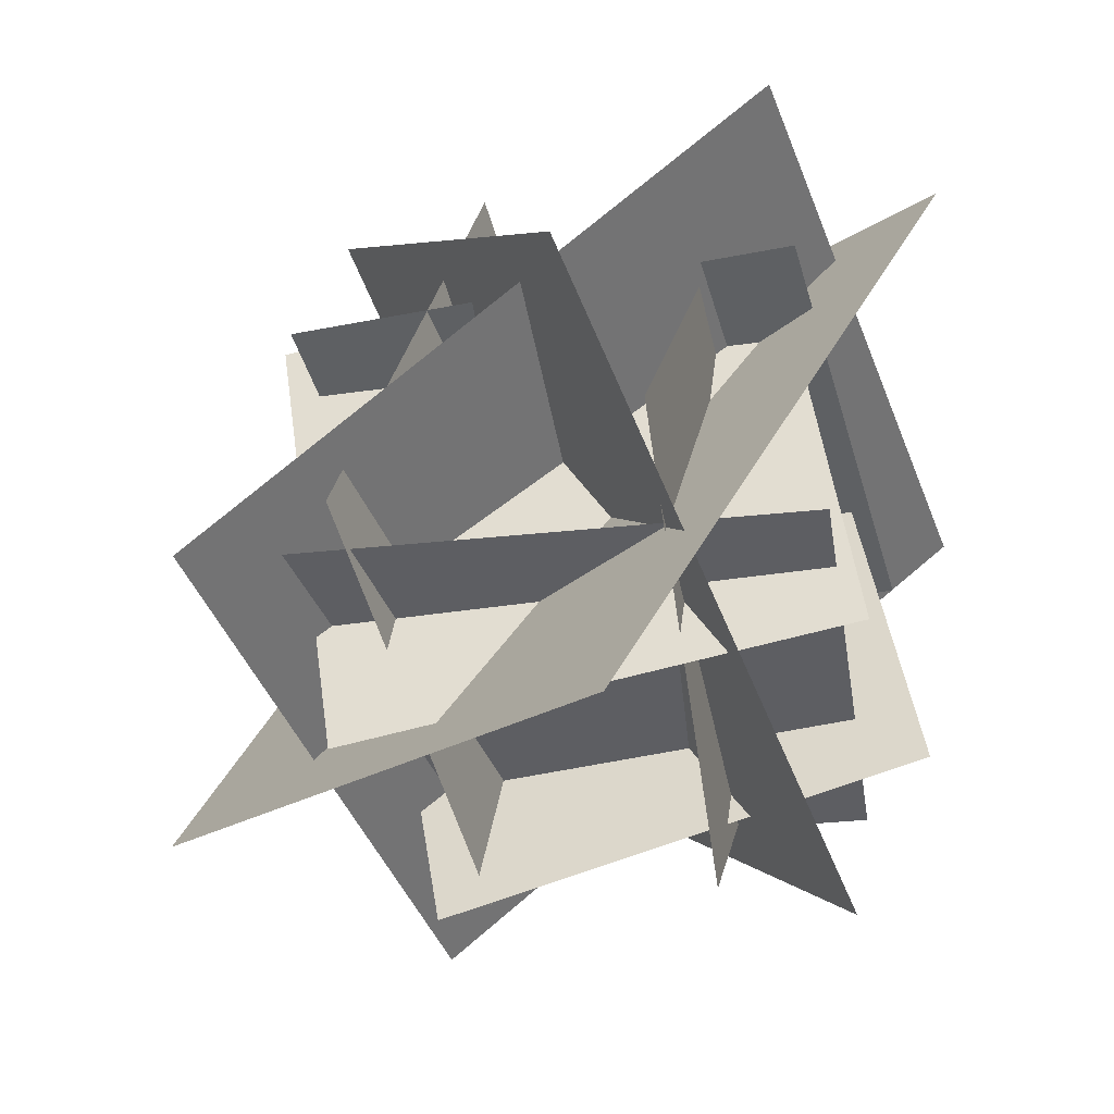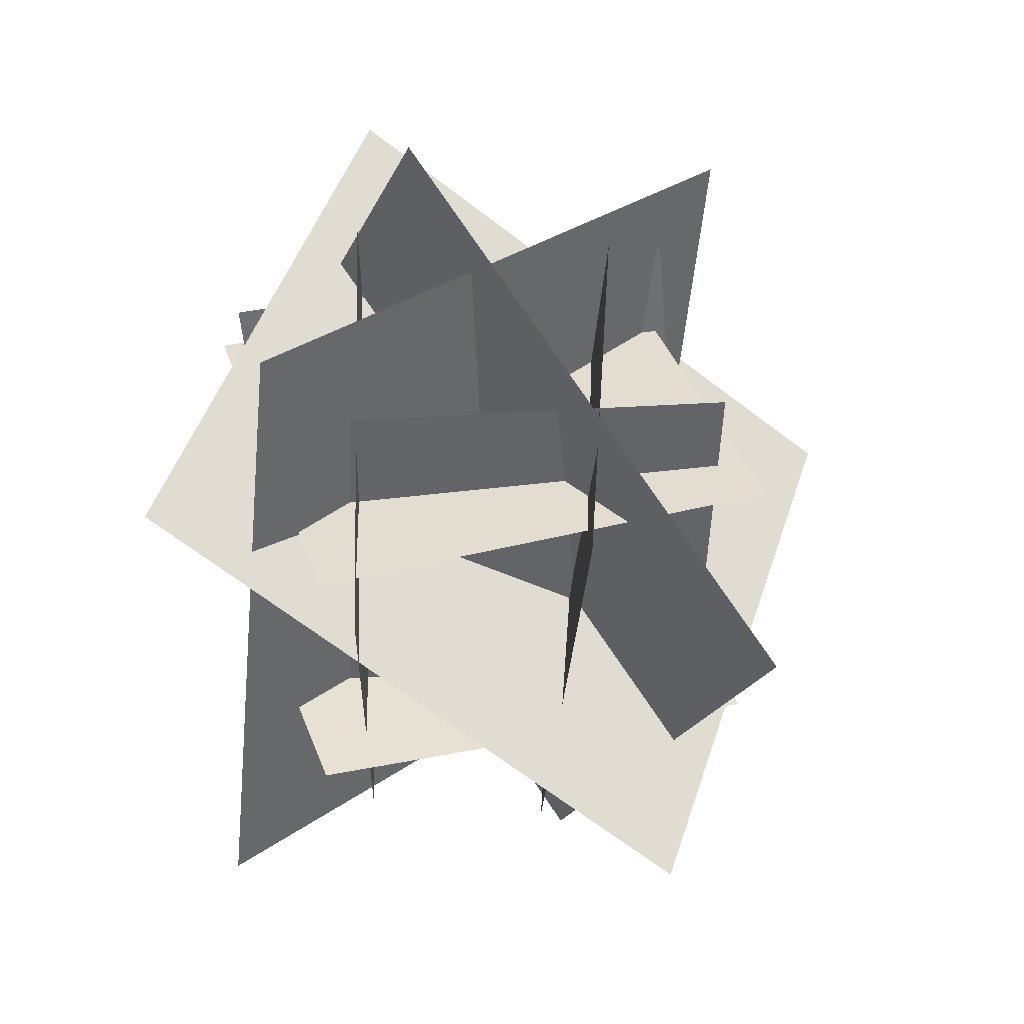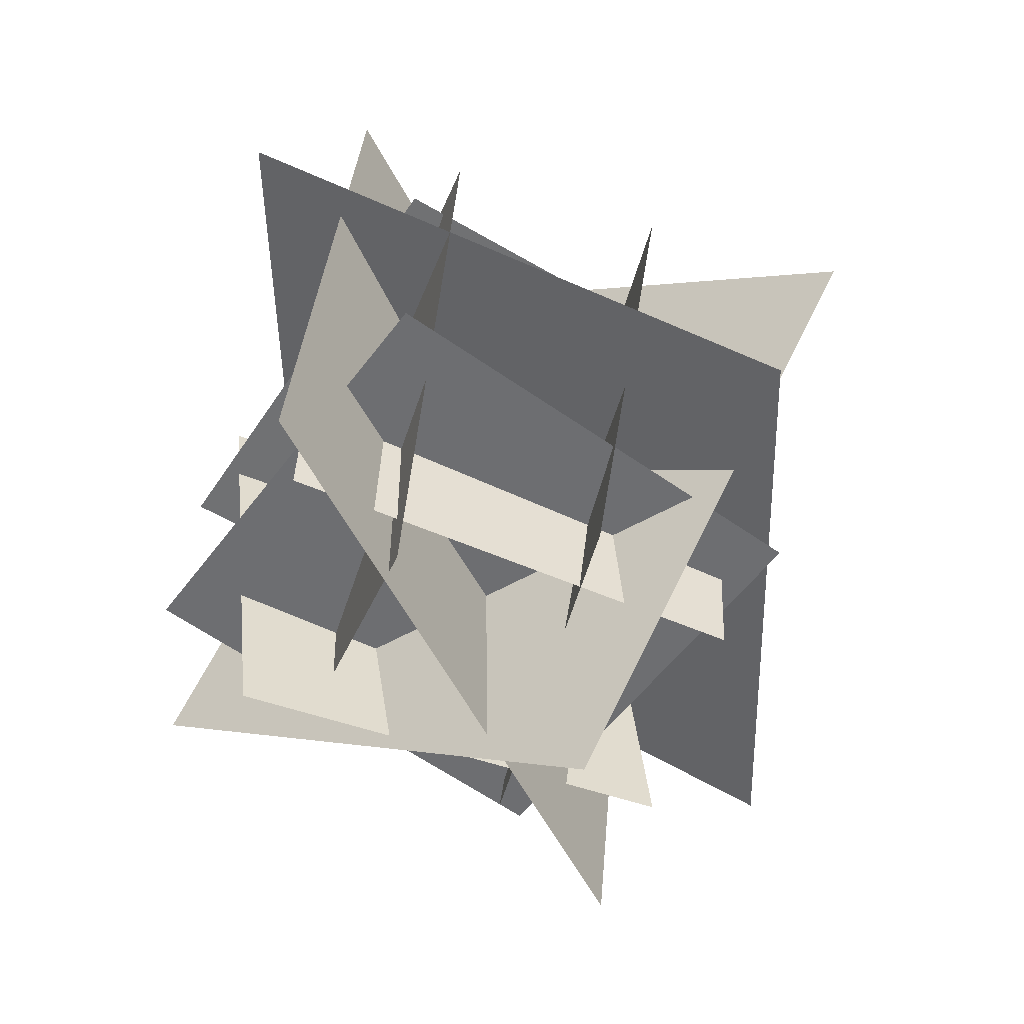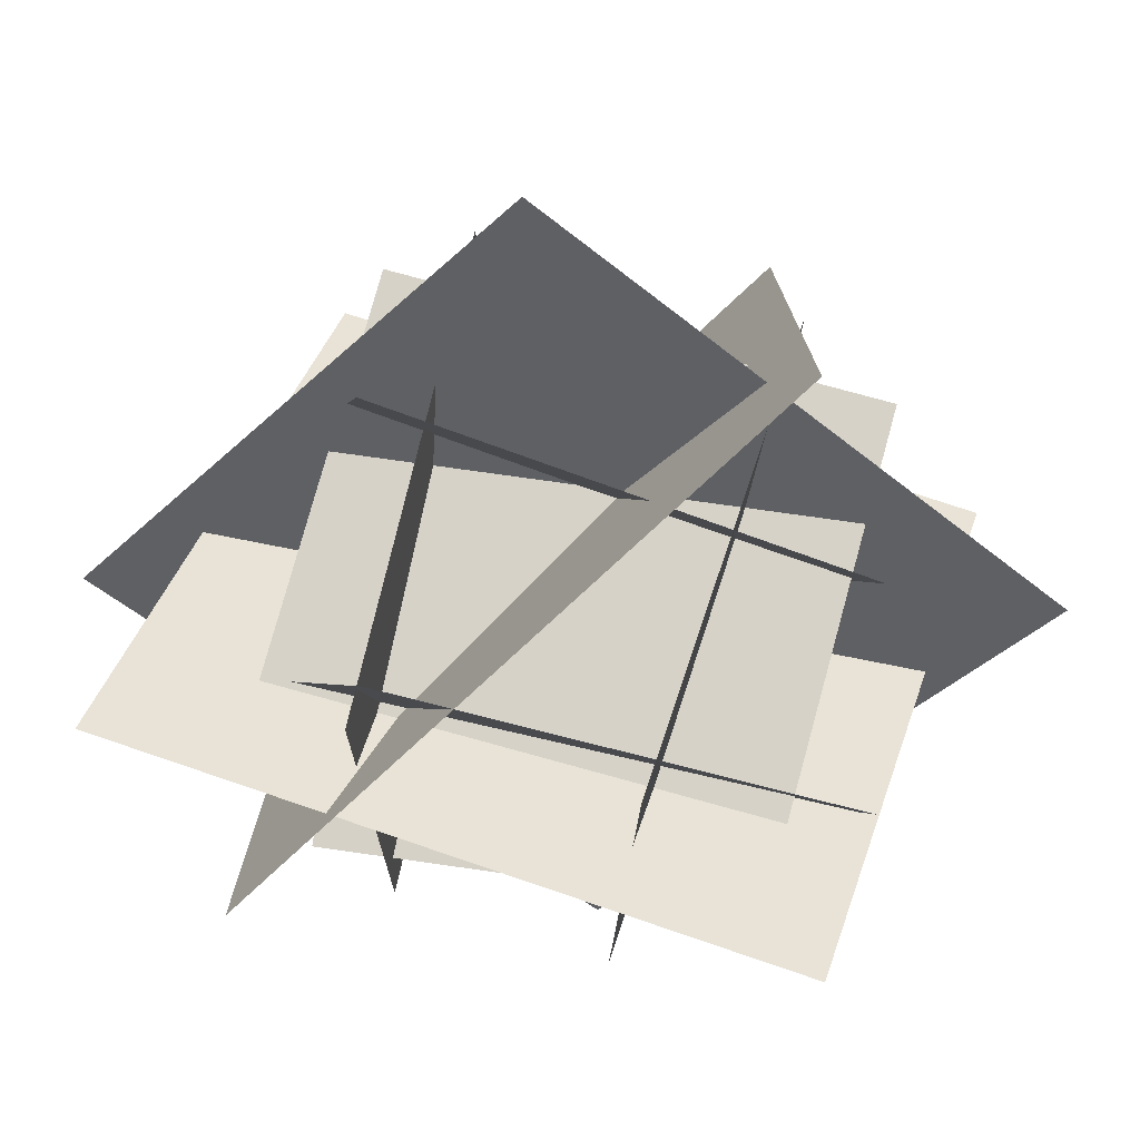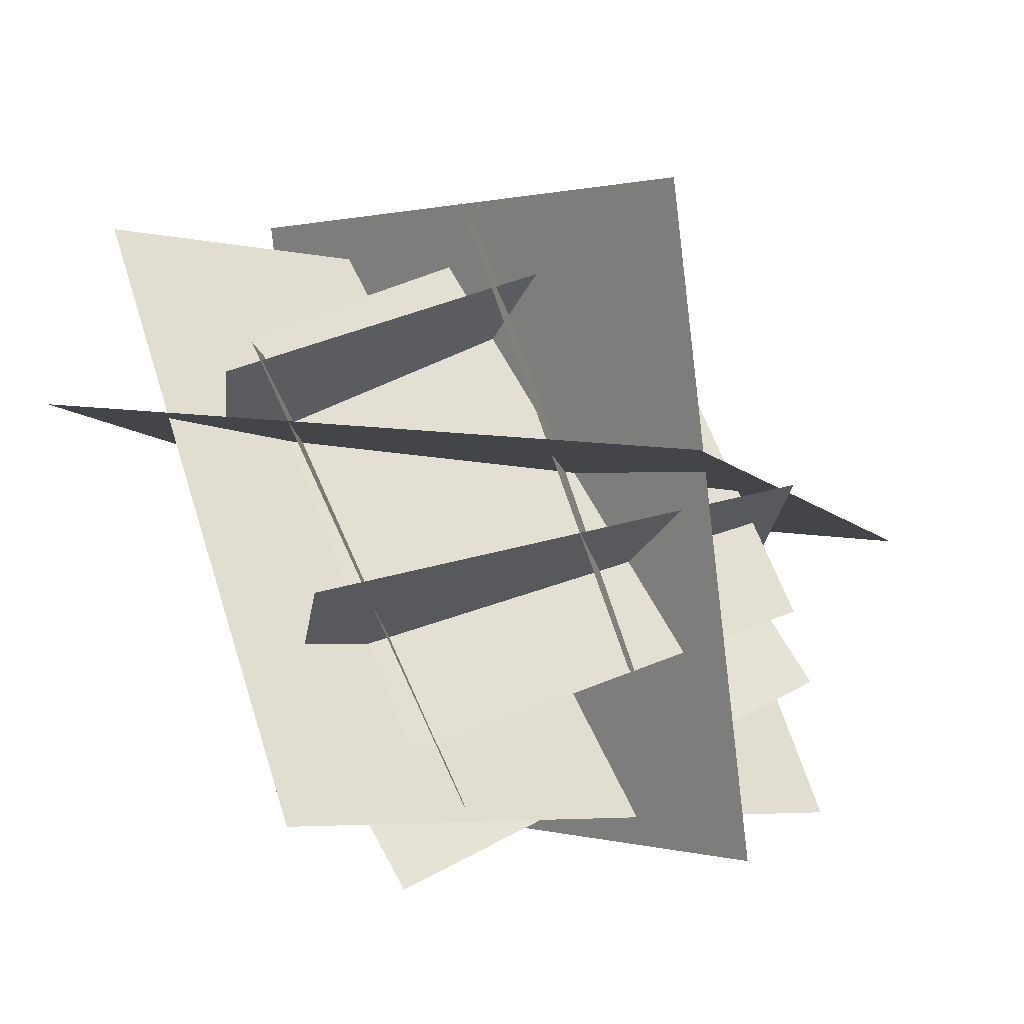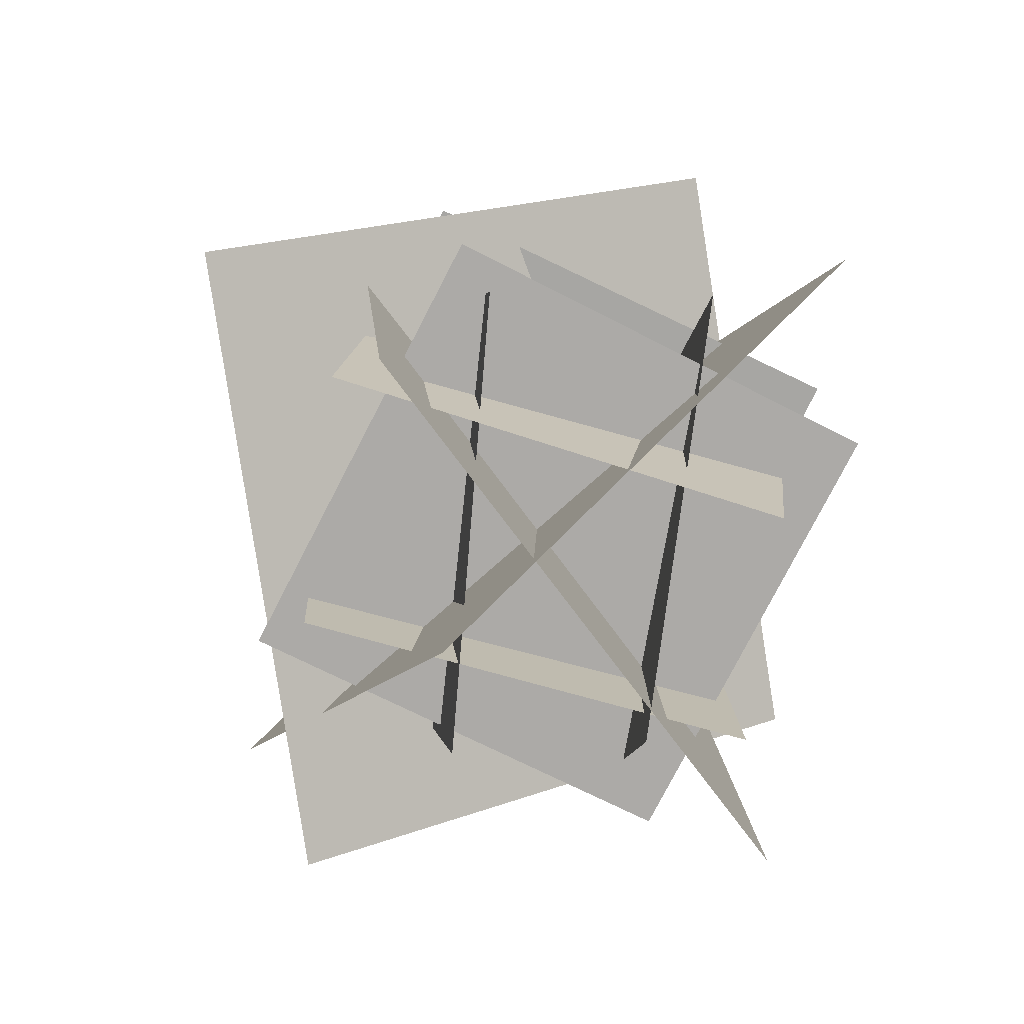
<metadata>
{"format":"obj","ext":"obj","renderer":"f3d","projection":"perspective","resolution":1024,"background":"white","views":[{"elev":-42.3,"azim":13.0,"up":"+Y"},{"elev":39.1,"azim":170.2,"up":"+Z"},{"elev":-52.4,"azim":154.1,"up":"+Z"},{"elev":75.5,"azim":103.1,"up":"+Y"},{"elev":64.8,"azim":156.8,"up":"+Y"},{"elev":-77.5,"azim":-18.2,"up":"+Z"}]}
</metadata>
<code>
o diagonal_1
v 1.185 -0.6902 0.2486
v 0.2536 0.7146 -0.8871
v -0.213 1.762 0.7912
v 0.7186 0.3572 1.927
v 0.2536 0.7146 -0.8871
v 1.185 -0.6902 0.2486
v 0.7186 0.3572 1.927
v -0.213 1.762 0.7912
f 1 2 3 4
f 5 6 7 8
o west
v 1.183 1.358 0.1527
v 1.421 -0.1229 0.1669
v -0.05397 -0.3615 0.03252
v -0.2922 1.119 0.0183
f 9 10 11 12
o east
v -0.1422 -0.3607 0.8692
v 1.346 -0.172 0.8526
v 1.158 1.313 0.9462
v -0.3296 1.125 0.9628
f 13 14 15 16
o bottom
v 1.291 0.004926 1.112
v -0.204 0.04019 1.232
v -0.321 0.135 -0.2609
v 1.174 0.09974 -0.3803
f 17 18 19 20
o north
v 0.8749 0.1366 1.506
v 0.7874 -0.4523 0.1291
v 0.9857 0.9101 -0.4663
v 1.073 1.499 0.9104
f 21 22 23 24
o top
v 1.332 0.8696 -0.2269
v -0.1654 0.9256 -0.287
v -0.2252 0.9355 1.212
v 1.273 0.8795 1.272
f 25 26 27 28
o diagonal_2
v 0.7267 -0.7233 1.368
v -0.8513 -0.05598 0.1605
v 0.0993 1.8 -0.0562
v 1.677 1.132 1.152
v -0.8513 -0.05598 0.1605
v 0.7267 -0.7233 1.368
v 1.677 1.132 1.152
v 0.0993 1.8 -0.0562
f 29 30 31 32
f 33 34 35 36
o diagonal_3
v 1.499 1.186 -0.4098
v -0.1938 -0.02869 -0.6358
v -0.4124 -0.1116 1.447
v 1.281 1.103 1.673
v -0.1938 -0.02869 -0.6358
v 1.499 1.186 -0.4098
v 1.281 1.103 1.673
v -0.4124 -0.1116 1.447
f 37 38 39 40
f 41 42 43 44
o south
v 0.07712 -0.2548 -0.07186
v -0.01766 0.05345 1.393
v 0.3248 1.487 1.114
v 0.4196 1.179 -0.3513
f 45 46 47 48
o bottom
v 1.291 0.004926 1.112
v -0.204 0.04019 1.232
v -0.321 0.135 -0.2609
v 1.174 0.09974 -0.3803
f 51 50 49 52

</code>
